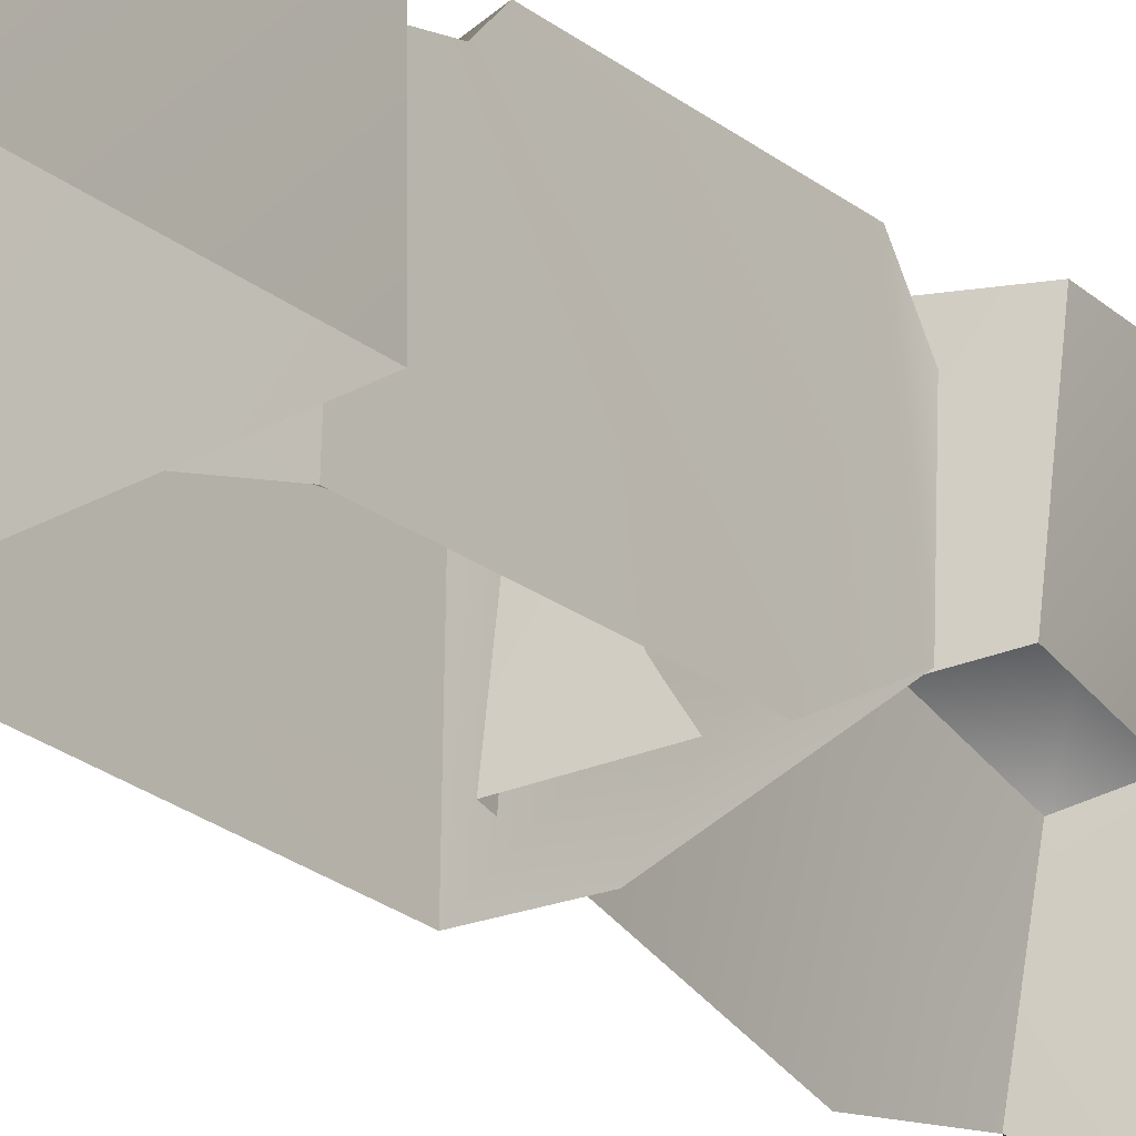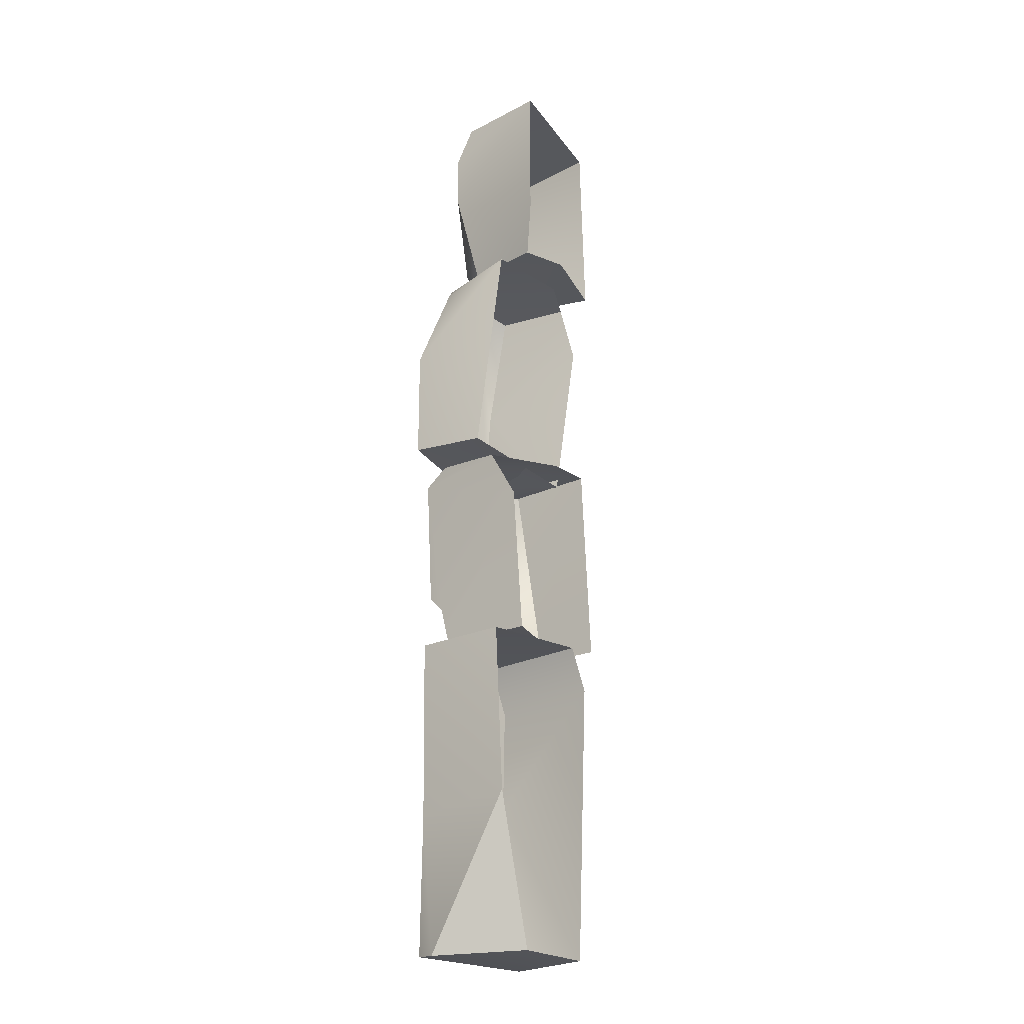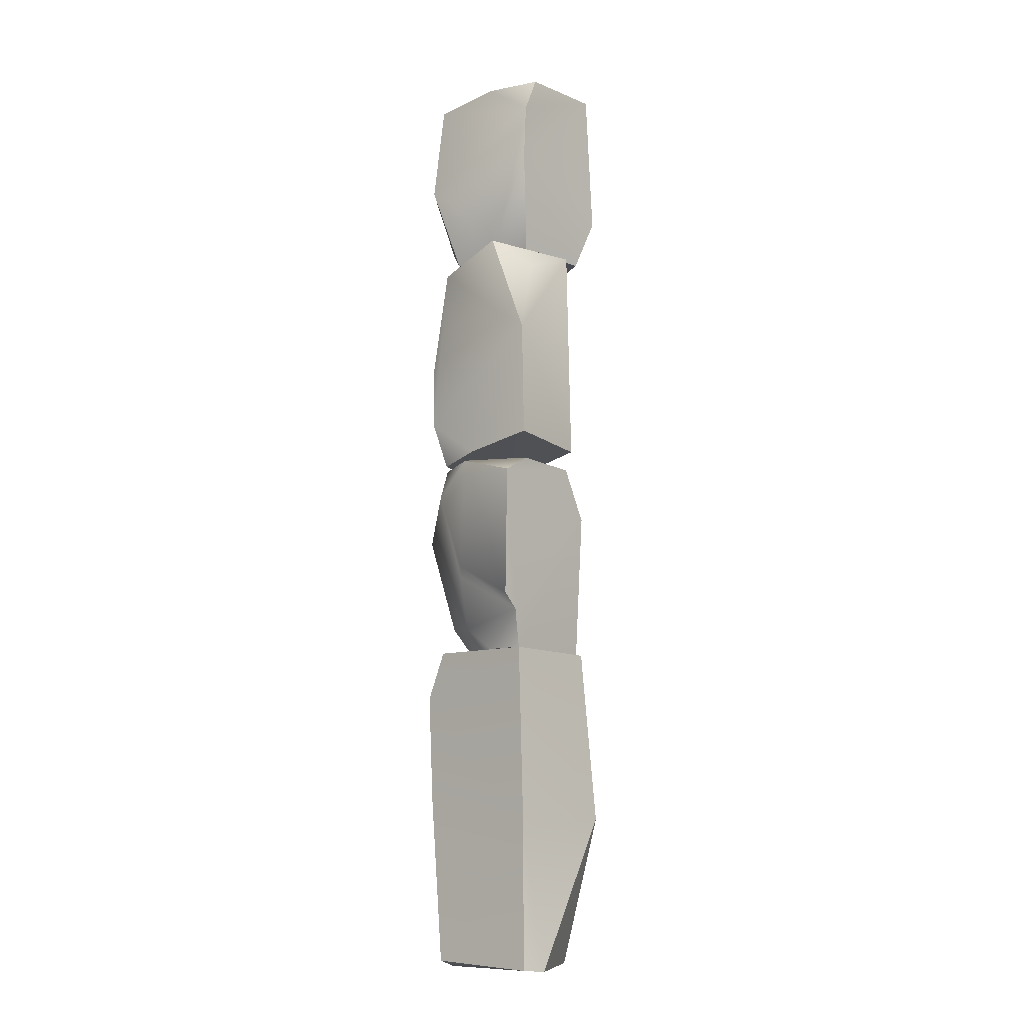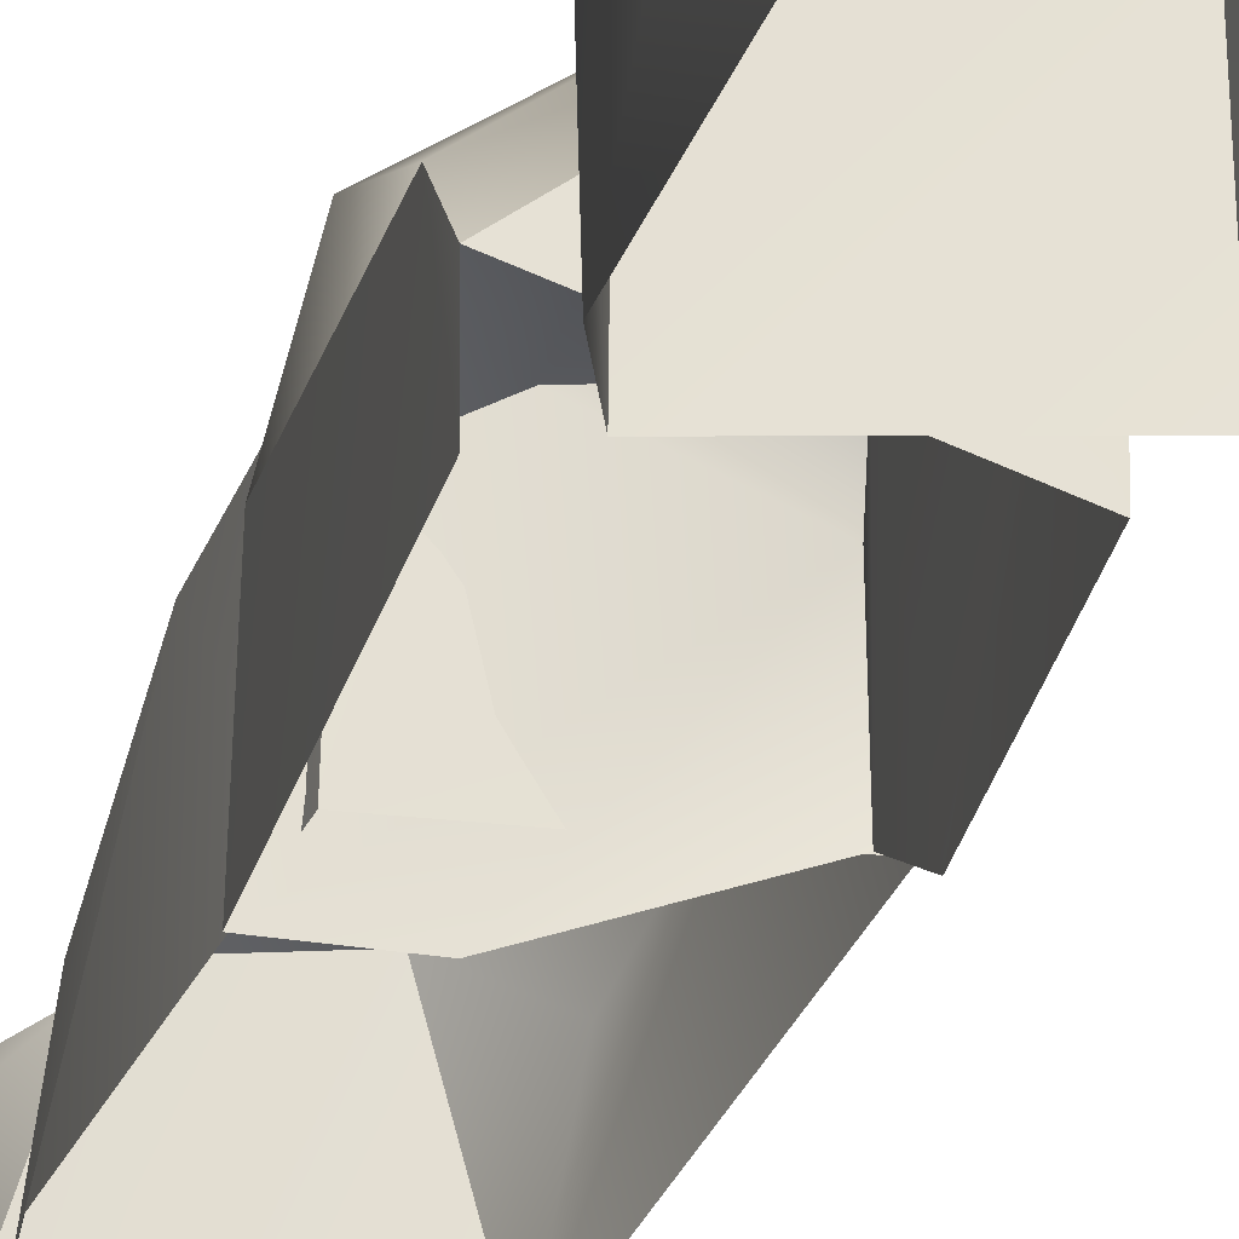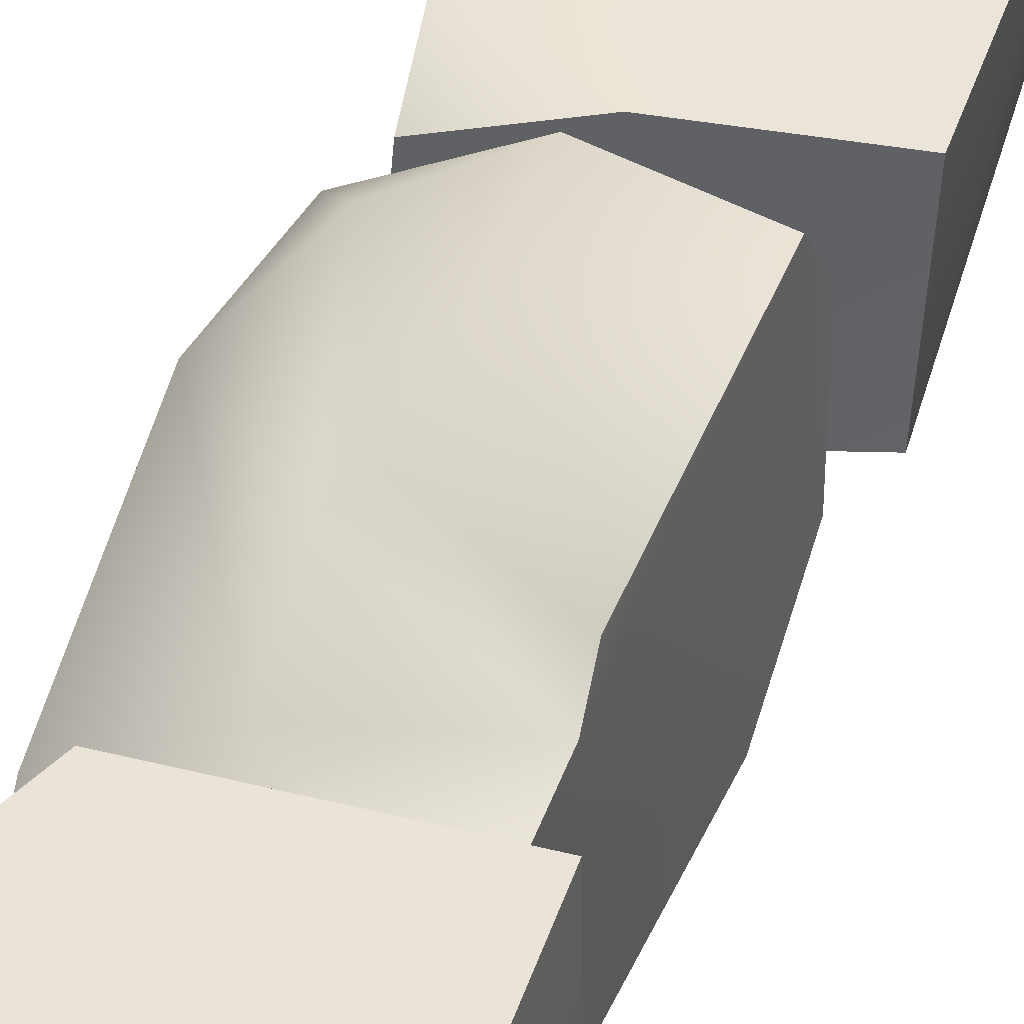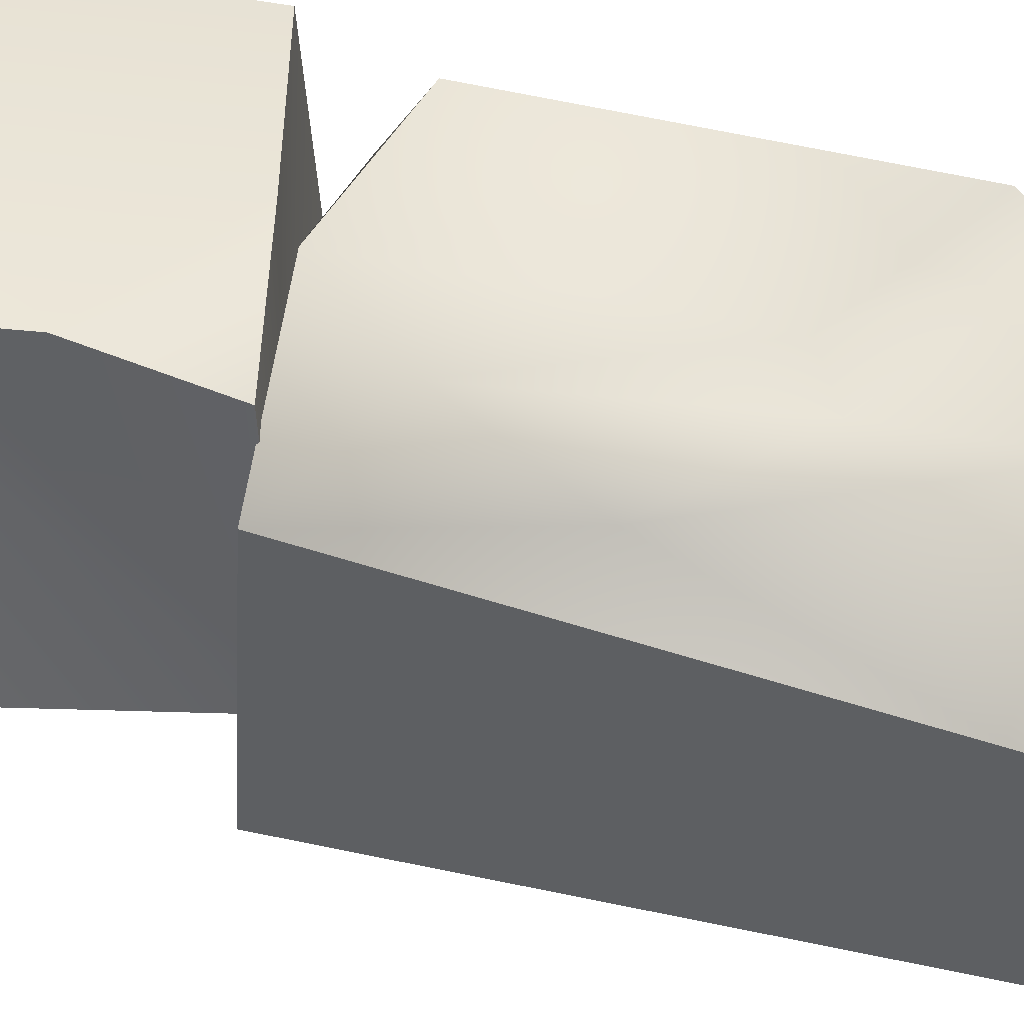
<metadata>
{"format":"obj","ext":"obj","renderer":"f3d","projection":"perspective","resolution":1024,"background":"white","views":[{"elev":-23.3,"azim":-147.2,"up":"+Y"},{"elev":-23.3,"azim":-51.1,"up":"+Z"},{"elev":-10.5,"azim":-138.9,"up":"+Z"},{"elev":-26.8,"azim":165.1,"up":"+Y"},{"elev":43.2,"azim":-162.0,"up":"+Y"},{"elev":42.4,"azim":102.6,"up":"+Y"}]}
</metadata>
<code>
g Area_LY_Build_Common_Plot_03_Vo
v -0.2956 0.3092 -0.9241
v -0.3457 -0.2587 -0.05738
v -0.2819 -0.2712 -0.9349
v -0.311 0.3589 -0.6914
v -0.3395 0.4698 0.174
v -0.31 0.4517 -0.599
v -0.3573 -0.08766 0.2462
v -0.3565 0.3085 0.2681
v -0.3395 0.4698 0.174
v -0.31 0.4517 -0.599
v 0.02262 0.4627 0.276
v 0.05394 0.4683 -0.4039
v -0.311 0.3589 -0.6914
v 0.2373 0.4593 0.06504
v 0.3573 0.2681 0.2785
v 0.3773 0.3917 -0.2203
v 0.4094 0.1383 -0.7536
v 0.08729 0.3632 -0.7918
v 0.1196 0.394 -0.4585
v -0.09145 0.3441 -0.9276
v -0.2956 0.3092 -0.9241
v 0.4094 -0.04442 -0.9168
v 0.372 -0.2559 0.2872
v -0.3565 0.3085 0.2681
v 0.02262 0.4627 0.276
v 0.3573 0.2681 0.2785
v 0.1067 -0.2584 0.282
v -0.3395 0.4698 0.174
v -0.3573 -0.08766 0.2462
v 0.3573 0.2681 0.2785
v 0.4094 0.1383 -0.7536
v 0.372 -0.2559 0.2872
v 0.4094 -0.2849 -0.9235
v 0.4094 -0.04442 -0.9168
v -0.09145 0.3441 -0.9276
v -0.2956 0.3092 -0.9241
v -0.2819 -0.2712 -0.9349
v 0.4094 -0.04442 -0.9168
v 0.2968 0.4693 0.912
v 0.2805 -0.1221 0.2305
v 0.3925 -0.1919 1.243
v 0.3396 -0.1277 1.59
v 0.2764 0.3184 1.61
v 0.2804 0.485 0.5417
v 0.254 0.3893 0.279
v 0.3542 0.3933 -1.856
v 0.301 -0.2389 -2.865
v 0.3532 -0.2679 -1.19
v 0.3175 0.2339 -2.879
v 0.3791 0.4008 -1.218
v 0.2588 -0.2478 -0.9277
v 0.2547 0.4078 -0.9383
v 0.2533 0.4106 -2.836
v 0.2804 0.485 0.5417
v -0.4643 0.4532 0.4005
v -0.04971 0.4793 0.3218
v -0.4558 0.4617 1.078
v 0.1734 0.4785 1.528
v -0.1791 0.4317 1.709
v 0.2764 0.3184 1.61
v 0.2968 0.4693 0.912
v 0.254 0.3893 0.279
v 0.1149 -0.2393 1.628
v -0.1791 0.4317 1.709
v 0.2764 0.3184 1.61
v -0.3275 -0.1397 1.693
v 0.3396 -0.1277 1.59
v -0.4558 0.4617 1.078
v -0.3752 0.2806 1.537
v -0.3275 -0.1397 1.693
v -0.4416 -0.03904 0.348
v -0.1791 0.4317 1.709
v -0.4643 0.4532 0.4005
v 0.2805 -0.1221 0.2305
v -0.4643 0.4532 0.4005
v -0.4416 -0.03904 0.348
v -0.04971 0.4793 0.3218
v 0.254 0.3893 0.279
v 0.3542 0.3933 -1.856
v -0.4039 0.3945 -2.03
v 0.2533 0.4106 -2.836
v 0.3791 0.4008 -1.218
v -0.4101 0.3992 -2.866
v -0.3938 0.4218 -0.9409
v 0.2547 0.4078 -0.9383
v -0.455 0.2648 -2.878
v -0.4482 -0.2528 -1.977
v -0.1969 -0.2368 -2.864
v -0.1969 -0.2368 -2.864
v 0.3175 0.2339 -2.879
v -0.4101 0.3992 -2.866
v 0.301 -0.2389 -2.865
v -0.455 0.2648 -2.878
v 0.2533 0.4106 -2.836
v -0.4039 0.3945 -2.03
v -0.3938 0.4218 -0.9409
v -0.4482 -0.2528 -1.977
v -0.455 0.2648 -2.878
v -0.4101 0.3992 -2.866
v -0.4061 -0.1688 -0.9517
v 0.2547 0.4078 -0.9383
v 0.2588 -0.2478 -0.9277
v -0.3938 0.4218 -0.9409
v -0.4061 -0.1688 -0.9517
v -0.3103 0.2691 2.318
v -0.3123 -0.3811 2.879
v -0.344 -0.4023 1.999
v -0.2676 -0.3137 1.707
v -0.2276 0.1528 1.713
v -0.323 0.2655 2.638
v -0.311 0.1529 2.861
v -0.323 0.2655 2.638
v 0.4213 0.2618 2.801
v -0.005609 0.2638 2.846
v 0.4643 0.3083 2.218
v -0.1388 0.3193 1.796
v 0.2344 0.2987 1.658
v -0.2276 0.1528 1.713
v -0.3103 0.2691 2.318
v -0.311 0.1529 2.861
v -0.03101 -0.4159 1.683
v 0.2344 0.2987 1.658
v -0.2276 0.1528 1.713
v 0.416 -0.2869 1.657
v -0.2676 -0.3137 1.707
v 0.4643 0.3083 2.218
v 0.4282 0.1422 1.812
v 0.416 -0.2869 1.657
v 0.4225 -0.2523 2.824
v 0.2344 0.2987 1.658
v 0.4213 0.2618 2.801
v -0.3123 -0.3811 2.879
v 0.4213 0.2618 2.801
v 0.4225 -0.2523 2.824
v -0.005609 0.2638 2.846
v -0.311 0.1529 2.861
g Area_LY_Build_Common_Plot_03_Vo_0
f 3 2 1
f 1 2 4
f 2 5 4
f 5 6 4
f 2 7 5
f 7 8 5
f 11 10 9
f 12 10 11
f 12 13 10
f 12 11 14
f 11 15 14
f 15 16 14
f 16 15 17
f 18 16 17
f 18 13 19
f 18 19 16
f 19 14 16
f 12 19 13
f 19 12 14
f 18 20 13
f 18 17 20
f 21 13 20
f 22 20 17
f 25 24 23
f 26 25 23
f 24 27 23
f 28 24 25
f 24 29 27
f 32 31 30
f 31 32 33
f 31 33 34
f 37 36 35
f 38 37 35
f 41 40 39
f 39 42 41
f 43 42 39
f 40 44 39
f 44 40 45
f 48 47 46
f 46 47 49
f 48 46 50
f 51 48 50
f 52 51 50
f 49 53 46
f 56 55 54
f 57 54 55
f 58 54 57
f 59 58 57
f 58 59 60
f 58 60 61
f 61 54 58
f 56 54 62
f 65 64 63
f 63 64 66
f 65 63 67
f 70 69 68
f 71 70 68
f 69 72 68
f 72 69 70
f 73 71 68
f 76 75 74
f 75 77 74
f 77 78 74
f 81 80 79
f 80 82 79
f 81 83 80
f 80 84 82
f 85 82 84
f 88 87 86
f 91 90 89
f 92 89 90
f 91 89 93
f 94 90 91
f 97 96 95
f 95 98 97
f 99 98 95
f 100 96 97
f 103 102 101
f 103 104 102
f 107 106 105
f 105 108 107
f 109 108 105
f 106 110 105
f 110 106 111
f 114 113 112
f 115 112 113
f 116 112 115
f 117 116 115
f 116 117 118
f 116 118 119
f 119 112 116
f 114 112 120
f 123 122 121
f 121 122 124
f 123 121 125
f 128 127 126
f 129 128 126
f 127 130 126
f 130 127 128
f 131 129 126
f 134 133 132
f 133 135 132
f 135 136 132

</code>
